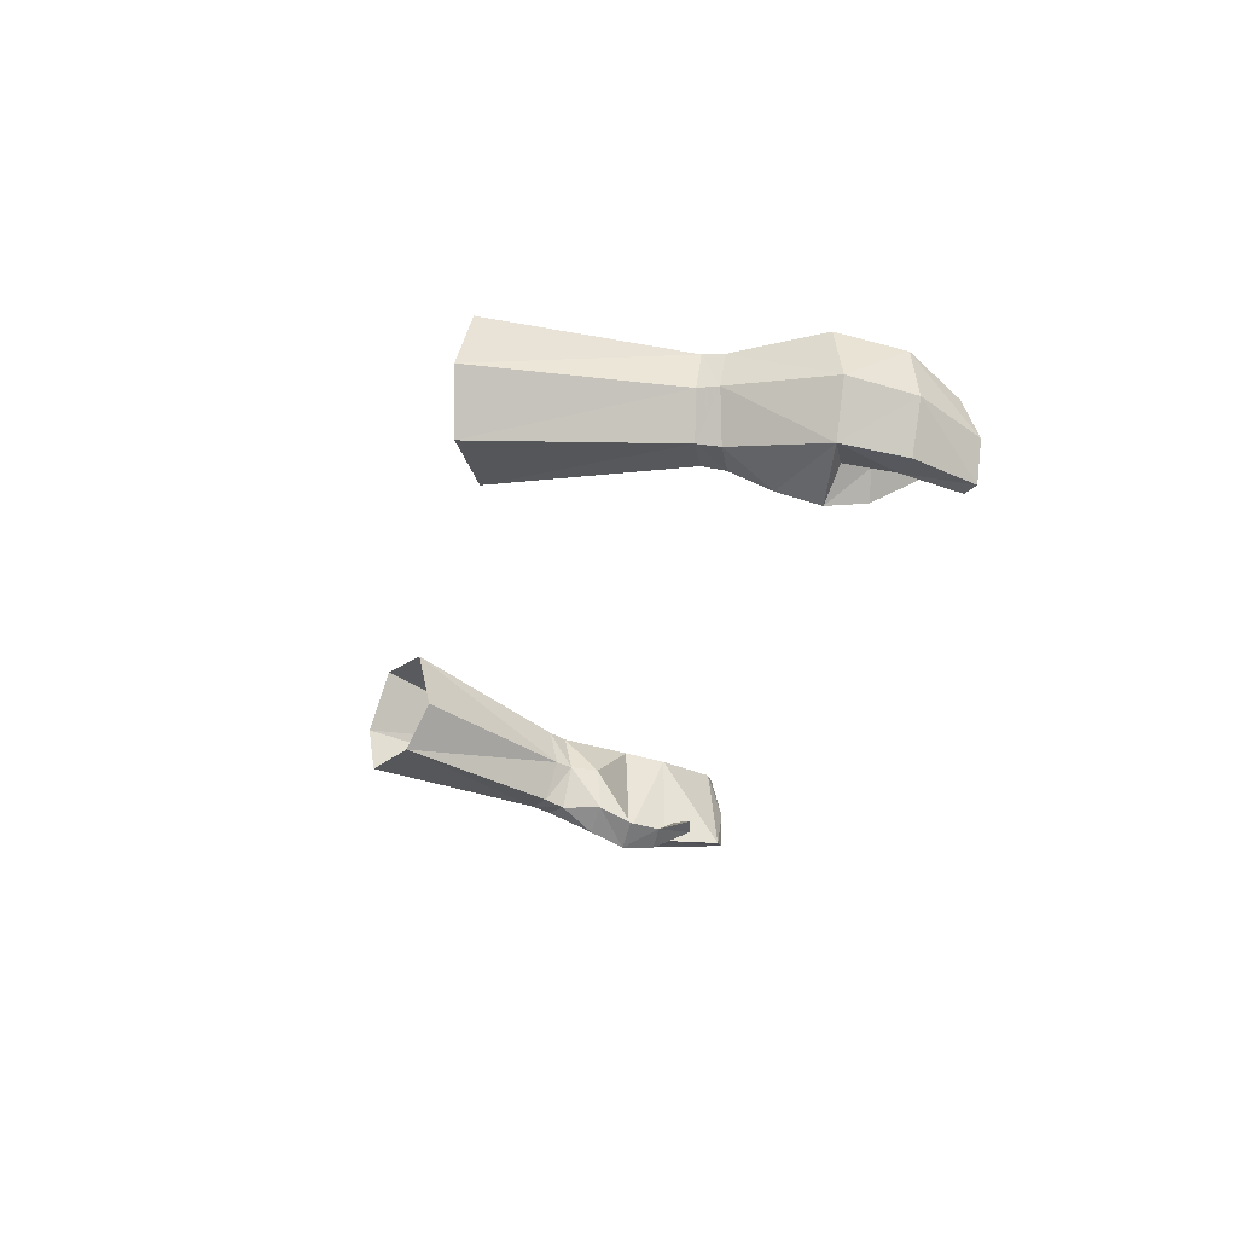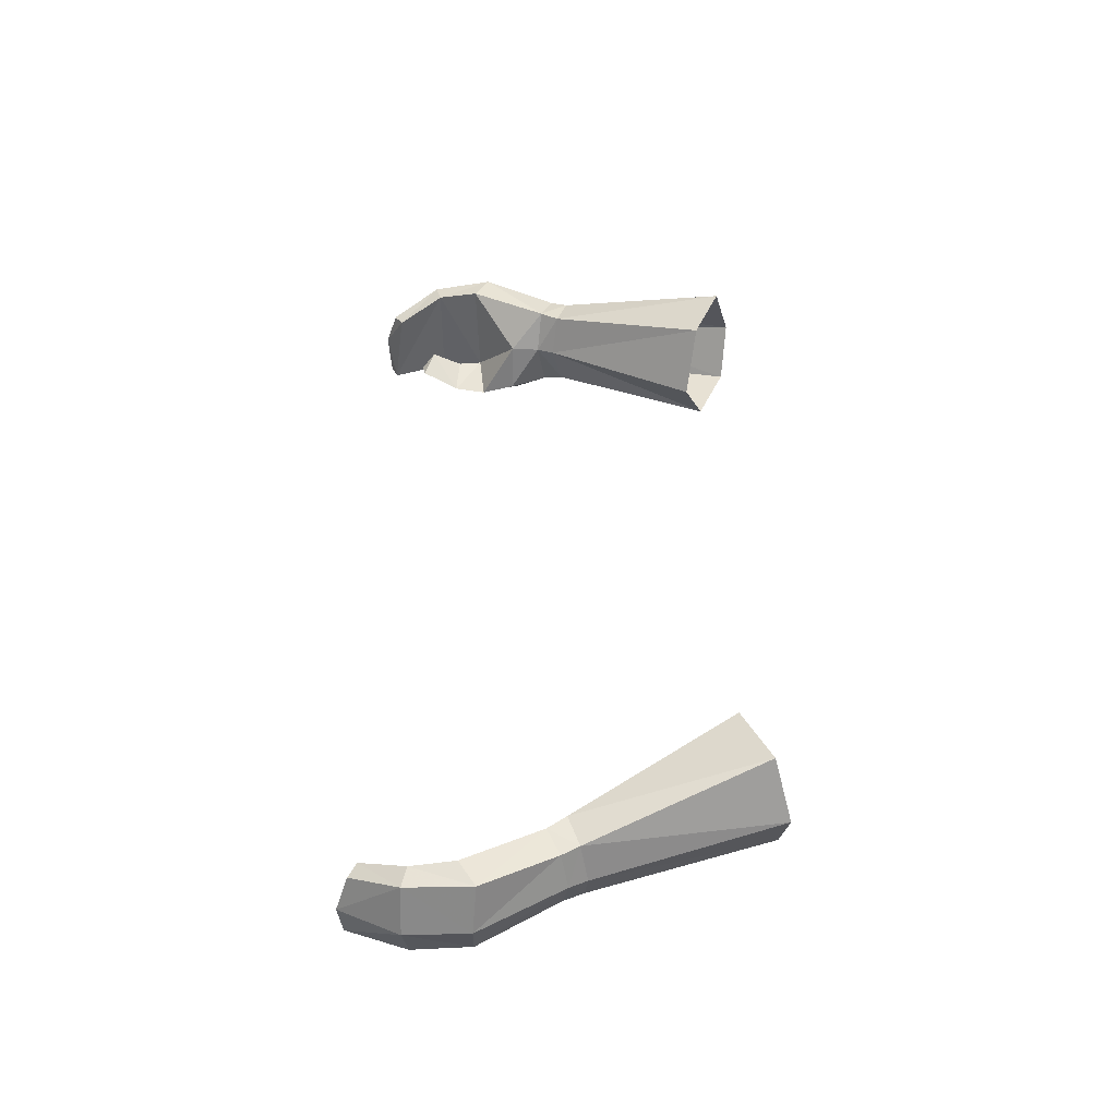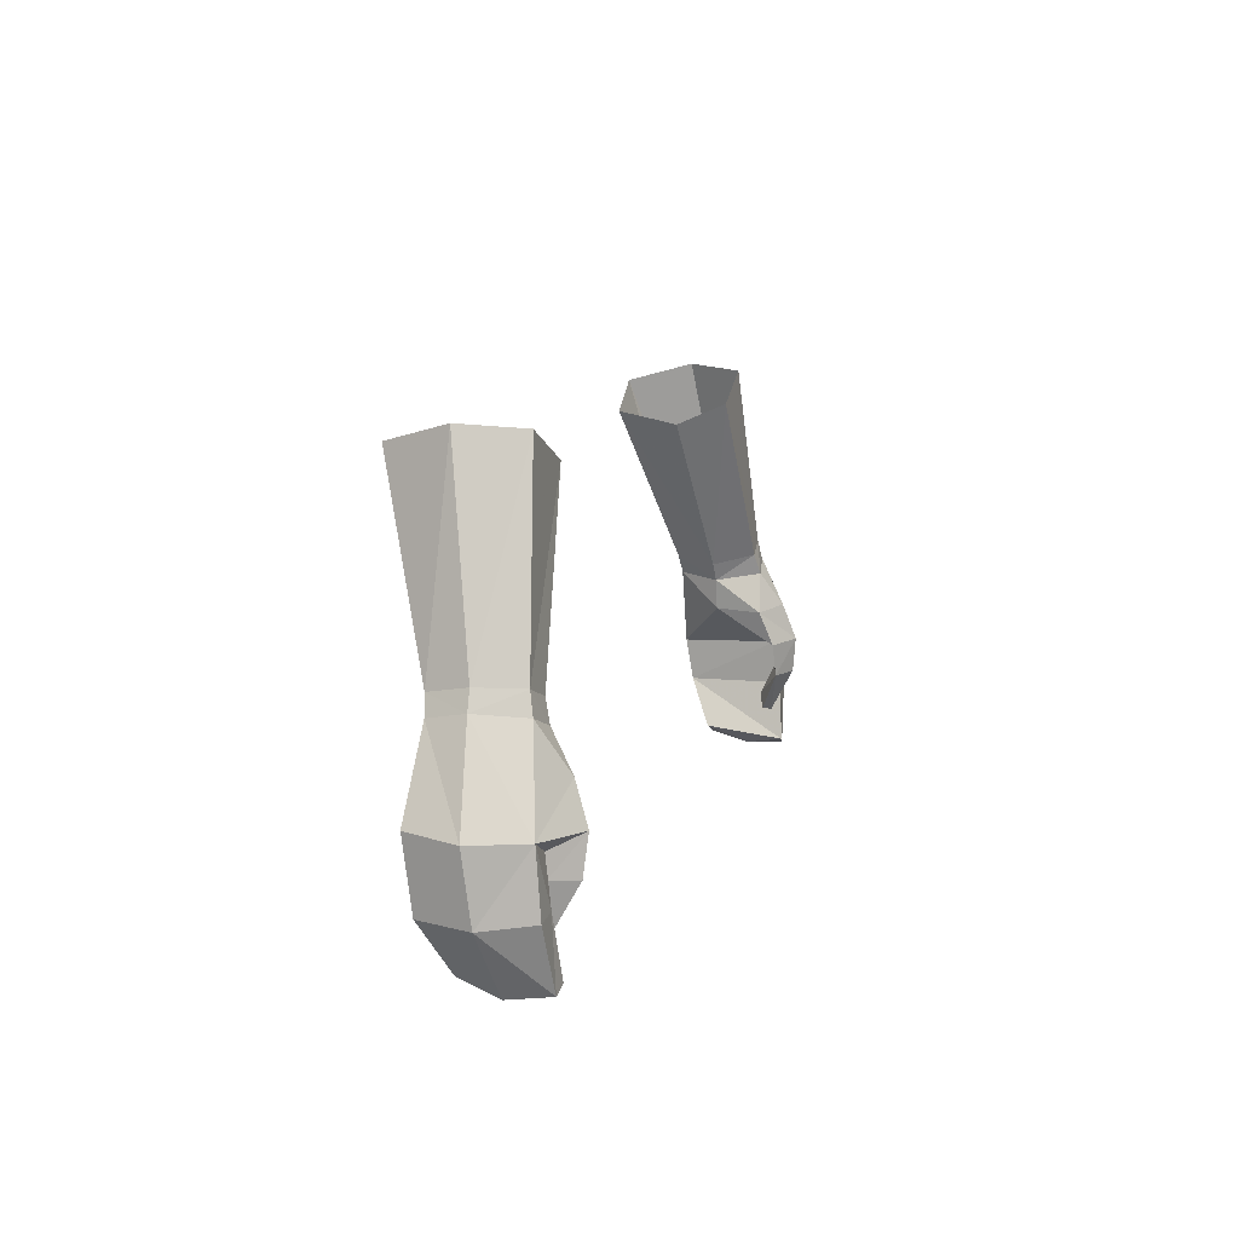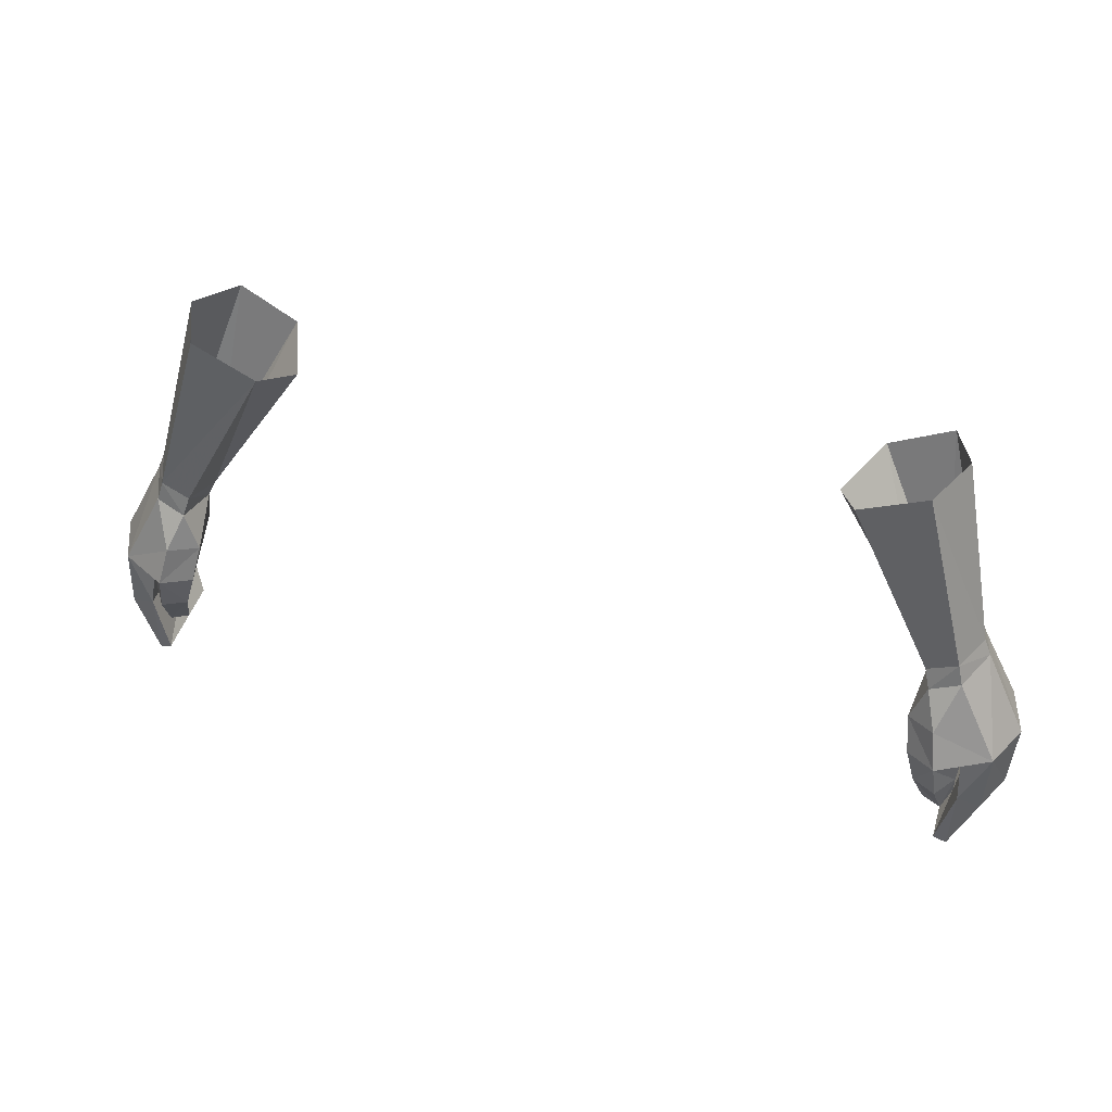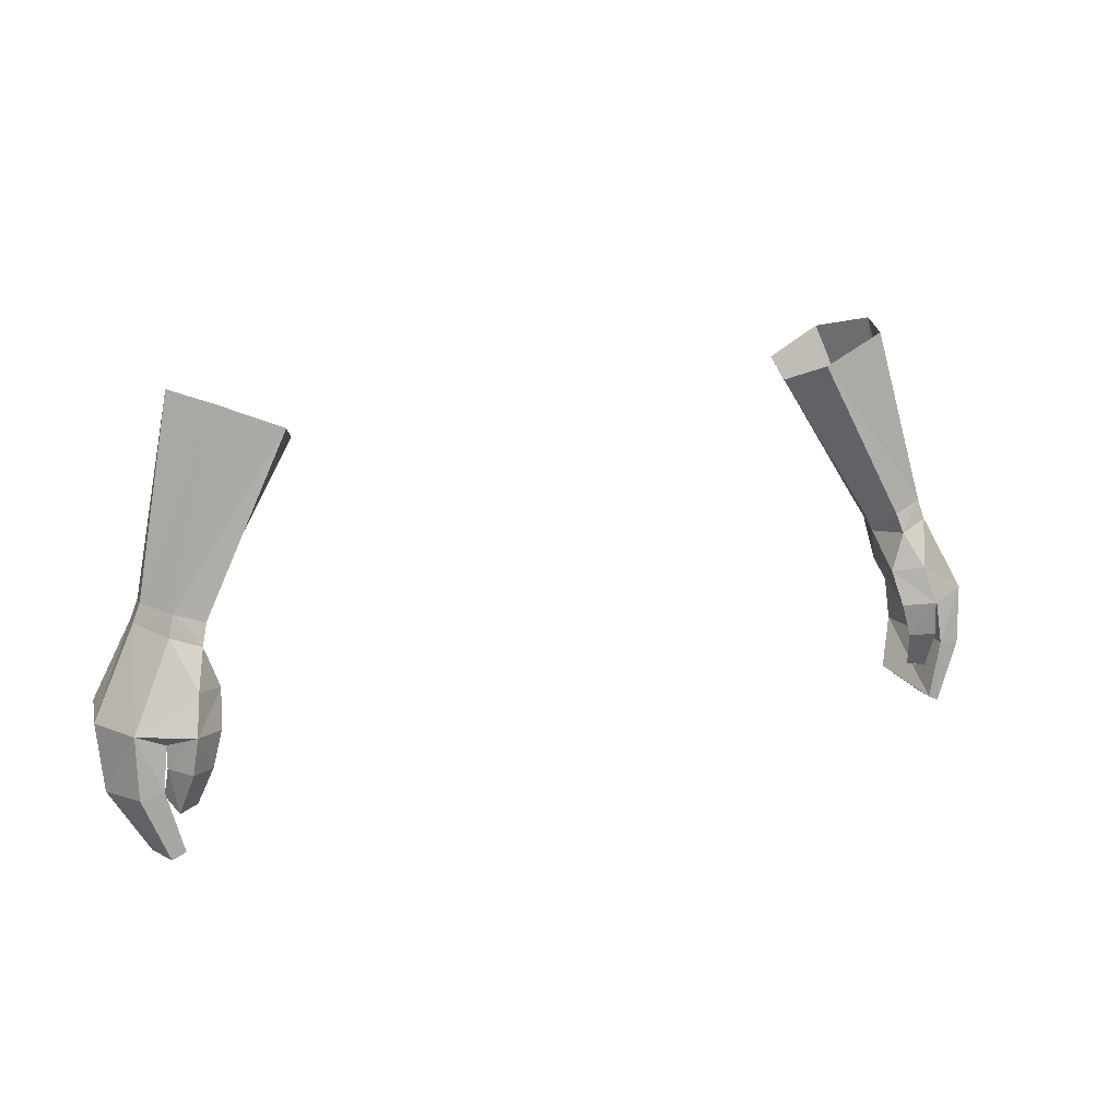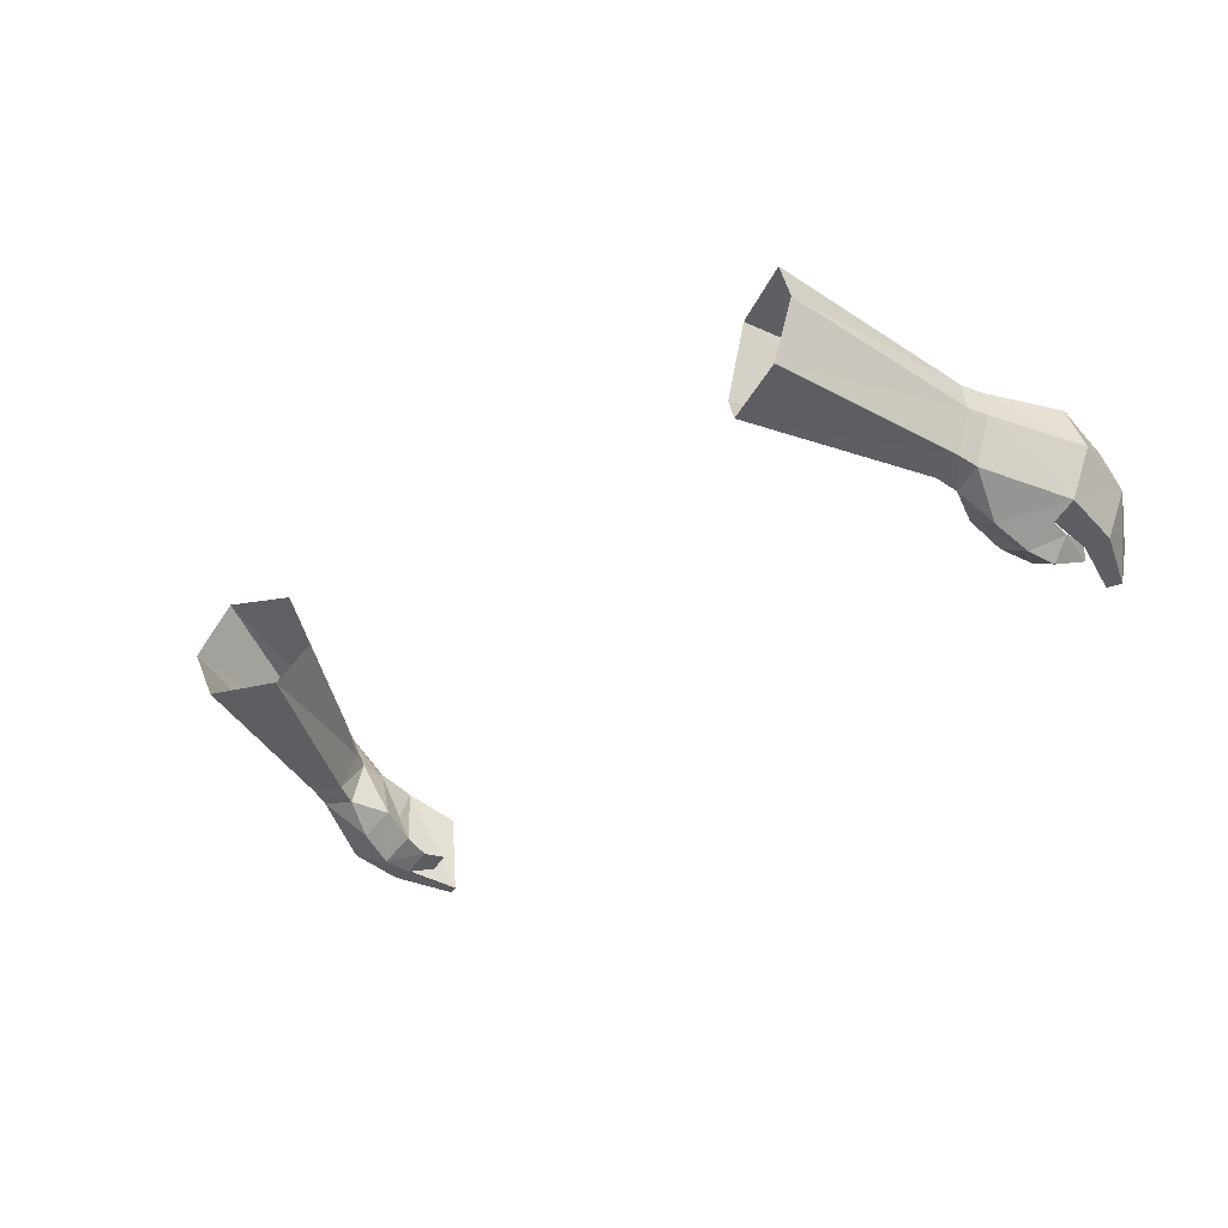
<metadata>
{"format":"obj","ext":"obj","renderer":"f3d","projection":"perspective","resolution":1024,"background":"white","views":[{"elev":-25.5,"azim":79.0,"up":"+Y"},{"elev":42.3,"azim":-90.7,"up":"+Y"},{"elev":9.7,"azim":-75.1,"up":"+Z"},{"elev":43.2,"azim":18.4,"up":"+Z"},{"elev":16.7,"azim":-28.4,"up":"+Z"},{"elev":-35.6,"azim":42.4,"up":"+Y"}]}
</metadata>
<code>
g summoner_glove_male_92030
v 17.84 1.398 48.73
v 19.2 1.582 49.26
v 18.94 1.763 50.19
v 17.56 1.653 49.68
v 20.08 3.591 49.49
v 19.69 5.238 49.16
v 19.31 5.352 49.98
v 19.74 3.613 50.31
v 17.19 3.617 49.19
v 17.58 3.553 48.37
v 17.58 3.553 48.37
v 17.19 3.617 49.19
v 17.81 5.489 49.46
v 18.41 5.422 48.58
v 21.39 5.558 45.59
v 20.13 5.614 44.88
v 21.2 1.017 45.59
v 22.11 3.309 45.47
v 18.79 -0.222 45.43
v 18.44 0.3792 47.16
v 17.19 1.302 46.9
v 17.47 0.6677 45.27
v 19.75 1.011 43.86
v 19.84 1.015 45.03
v 18.99 -0.04815 43.77
v 19.84 1.015 45.03
v 19.75 1.011 43.86
v 17.92 0.5999 43.68
v 17.47 0.6677 45.27
v 19.31 1.061 41.73
v 19.74 1.712 42.4
v 19.74 1.712 42.4
v 18.44 1.336 41.91
v 21.22 5.174 42.65
v 20.23 5.298 42.89
v 21.88 2.89 42.57
v 19.91 4.189 40.32
v 19.21 4.287 40.7
v 20.19 2.429 39.75
v 20.01 0.7409 42.94
v 21.06 0.7725 42.76
v 19.9 0.62 39.92
v 19.3 0.5472 40.22
v 19.3 0.5472 40.22
v 20.01 0.7409 42.94
v 20.19 2.429 39.75
v 19.91 4.189 40.32
v 17.92 0.5999 43.68
v 18.44 1.336 41.91
v 16.68 7.718 58.11
v 13.85 7.468 56.83
v 13.53 2.252 57.29
v 12.53 4.36 56.36
v 12.53 4.36 56.36
v 17.74 4.87 58.87
v 16.59 2.315 58.64
v -19.07 1.763 50.19
v -19.33 1.582 49.26
v -17.97 1.398 48.73
v -17.69 1.653 49.68
v -19.44 5.352 49.98
v -19.82 5.238 49.16
v -20.21 3.591 49.49
v -19.87 3.613 50.31
v -17.7 3.553 48.37
v -17.32 3.617 49.19
v -17.94 5.489 49.46
v -17.32 3.617 49.19
v -17.7 3.553 48.37
v -18.54 5.422 48.58
v -21.58 5.495 45.73
v -20.35 5.636 44.96
v -21.21 0.9626 45.5
v -22.21 3.224 45.53
v -17.32 1.302 46.9
v -18.57 0.3792 47.16
v -18.92 -0.222 45.43
v -17.59 0.6677 45.27
v -19.87 1.041 44.88
v -19.87 1.011 43.86
v -19.12 -0.04818 43.77
v -18.05 0.5999 43.68
v -19.87 1.011 43.86
v -19.87 1.041 44.88
v -17.59 0.6677 45.27
v -19.86 1.712 42.4
v -19.44 1.061 41.73
v -19.86 1.712 42.4
v -18.57 1.336 41.91
v -20.35 5.298 42.89
v -21.35 5.174 42.65
v -22 2.89 42.57
v -19.34 4.287 40.7
v -20.04 4.189 40.32
v -20.32 2.429 39.75
v -21.19 0.7724 42.76
v -20.14 0.7409 42.94
v -20.03 0.62 39.92
v -19.42 0.5472 40.22
v -20.14 0.7409 42.94
v -19.42 0.5472 40.22
v -20.32 2.429 39.75
v -20.04 4.189 40.32
v -18.57 1.336 41.91
v -18.05 0.5999 43.68
v -16.81 7.718 58.11
v -13.98 7.468 56.83
v -12.66 4.36 56.36
v -13.65 2.252 57.29
v -12.66 4.36 56.36
v -17.87 4.87 58.87
v -16.72 2.315 58.64
v 17.72 3.527 46.96
v 17.19 1.302 46.9
v 19.31 1.061 41.73
v 19.9 0.62 39.92
v -17.85 3.527 46.96
v -17.32 1.302 46.9
v -19.44 1.061 41.73
v -20.03 0.62 39.92
f 1 2 3
f 3 4 1
f 5 6 7
f 7 8 5
f 4 9 10
f 10 1 4
f 5 8 3
f 3 2 5
f 11 12 13
f 13 14 11
f 14 13 7
f 7 6 14
f 14 6 15
f 15 16 14
f 5 2 17
f 17 18 5
f 19 20 21
f 21 22 19
f 23 24 19
f 19 25 23
f 26 27 28
f 28 29 26
f 30 31 23
f 23 25 30
f 28 27 32
f 32 33 28
f 15 34 35
f 35 16 15
f 18 36 34
f 34 15 18
f 34 37 38
f 38 35 34
f 39 37 34
f 34 36 39
f 40 41 17
f 17 24 40
f 42 41 40
f 40 43 42
f 36 41 42
f 42 39 36
f 44 45 35
f 35 38 44
f 17 41 36
f 36 18 17
f 35 45 26
f 26 16 35
f 46 44 38
f 38 47 46
f 48 49 30
f 30 25 48
f 48 25 19
f 19 22 48
f 50 7 13
f 13 51 50
f 52 53 9
f 9 4 52
f 51 13 12
f 12 54 51
f 55 8 7
f 7 50 55
f 52 4 3
f 3 56 52
f 18 15 6
f 6 5 18
f 57 58 59
f 59 60 57
f 61 62 63
f 63 64 61
f 65 66 60
f 60 59 65
f 57 64 63
f 63 58 57
f 67 68 69
f 69 70 67
f 61 67 70
f 70 62 61
f 71 62 70
f 70 72 71
f 73 58 63
f 63 74 73
f 75 76 77
f 77 78 75
f 77 79 80
f 80 81 77
f 82 83 84
f 84 85 82
f 80 86 87
f 87 81 80
f 88 83 82
f 82 89 88
f 90 91 71
f 71 72 90
f 91 92 74
f 74 71 91
f 93 94 91
f 91 90 93
f 91 94 95
f 95 92 91
f 73 96 97
f 97 79 73
f 97 96 98
f 98 99 97
f 98 96 92
f 92 95 98
f 90 100 101
f 101 93 90
f 92 96 73
f 73 74 92
f 84 100 90
f 90 72 84
f 93 101 102
f 102 103 93
f 87 104 105
f 105 81 87
f 77 81 105
f 105 78 77
f 67 61 106
f 106 107 67
f 66 108 109
f 109 60 66
f 68 67 107
f 107 110 68
f 61 64 111
f 111 106 61
f 57 60 109
f 109 112 57
f 62 71 74
f 74 63 62
f 16 113 14
f 19 17 20
f 20 2 1
f 20 1 21
f 21 1 10
f 113 114 11
f 24 17 19
f 114 113 29
f 33 32 115
f 113 16 26
f 29 113 26
f 11 14 113
f 44 46 116
f 17 2 20
f 56 8 55
f 3 8 56
f 117 72 70
f 73 77 76
f 58 76 59
f 59 76 75
f 59 75 65
f 118 117 69
f 73 79 77
f 117 118 85
f 88 89 119
f 72 117 84
f 117 85 84
f 70 69 117
f 102 101 120
f 58 73 76
f 64 112 111
f 64 57 112

</code>
